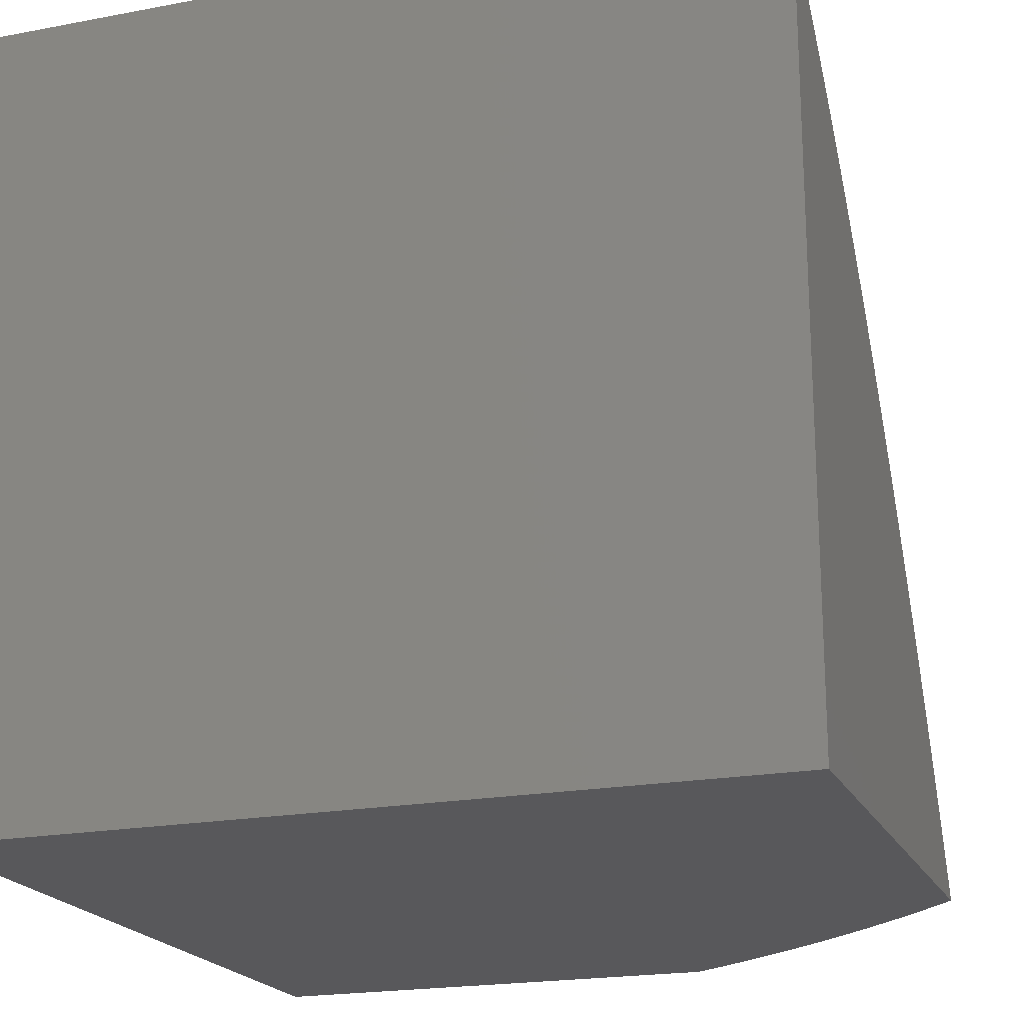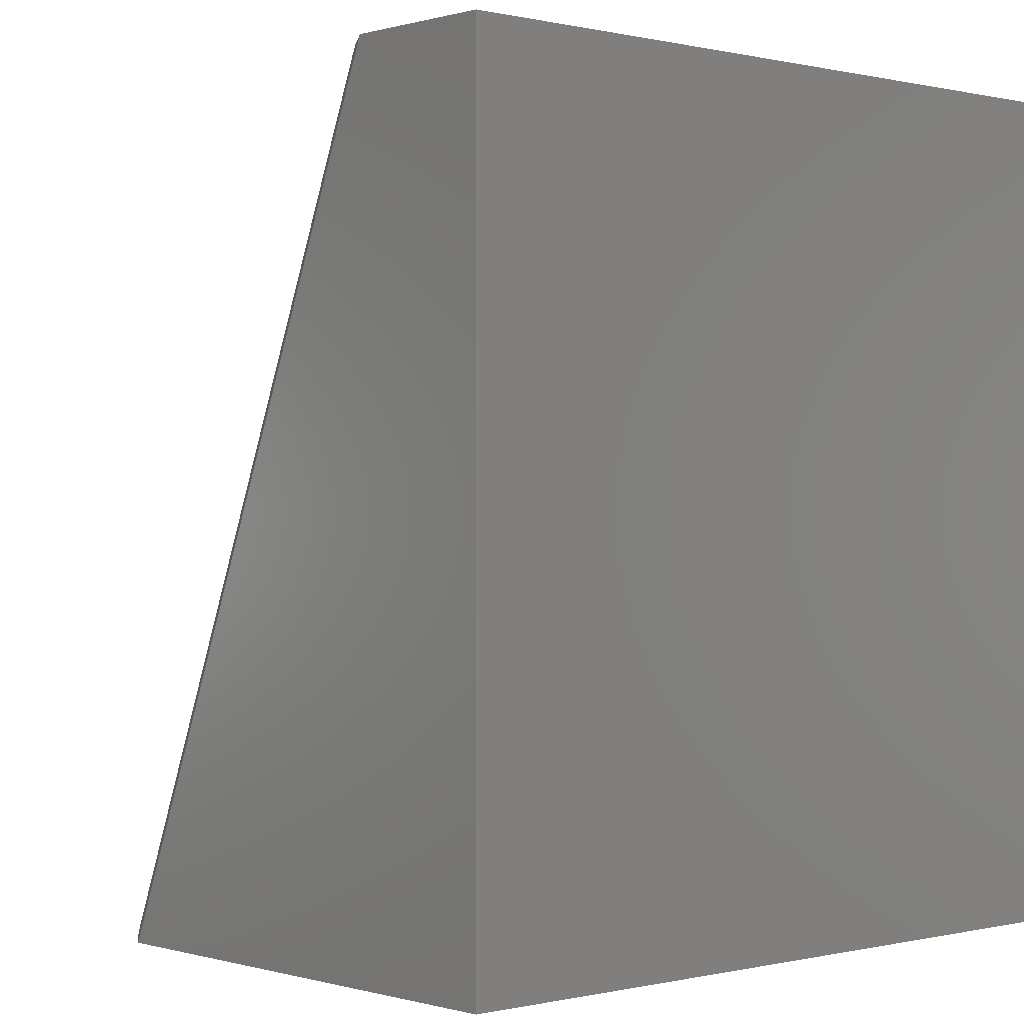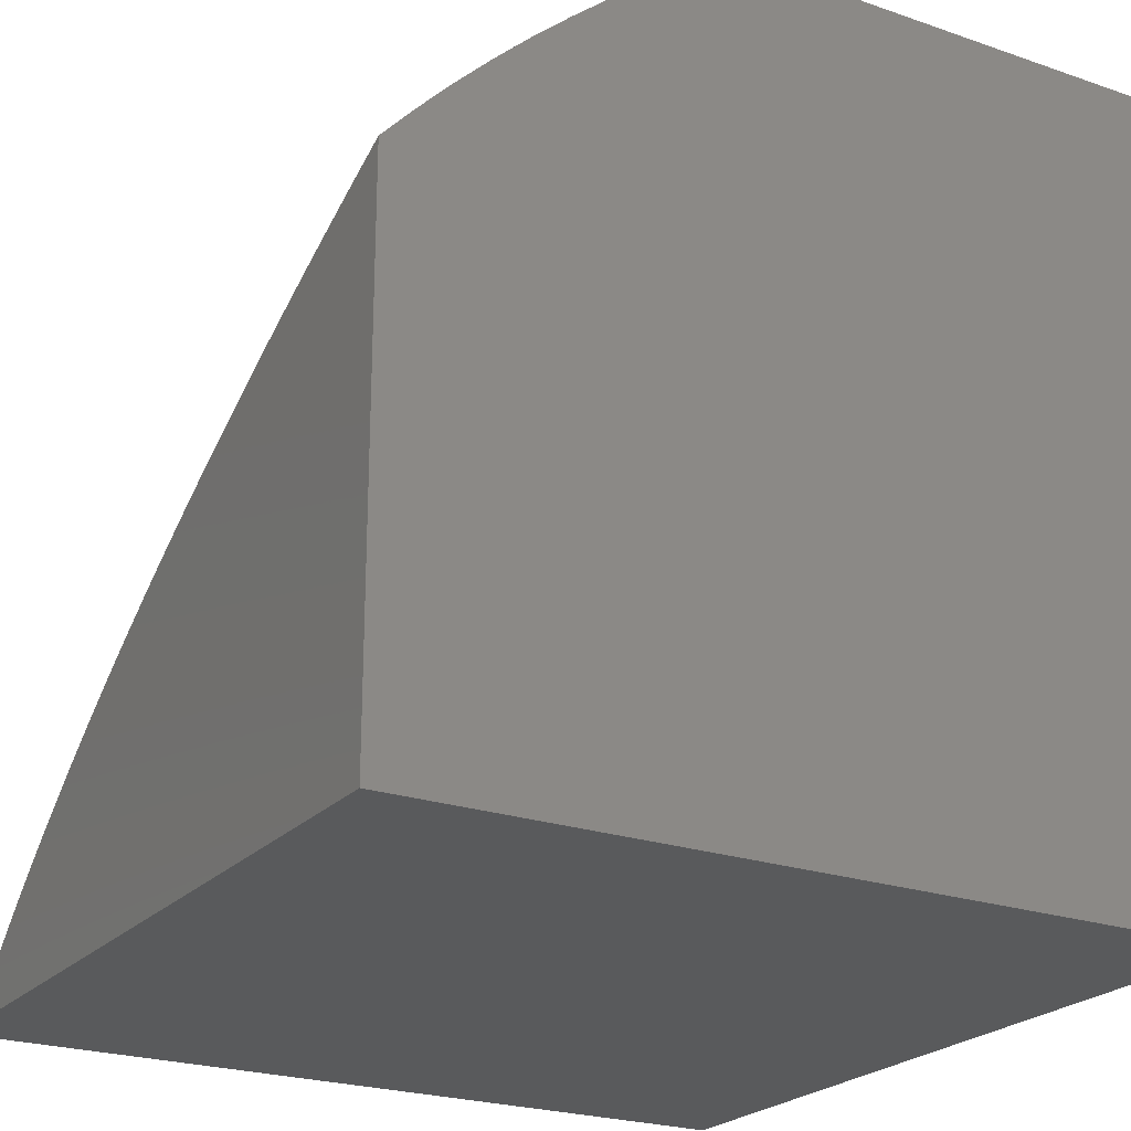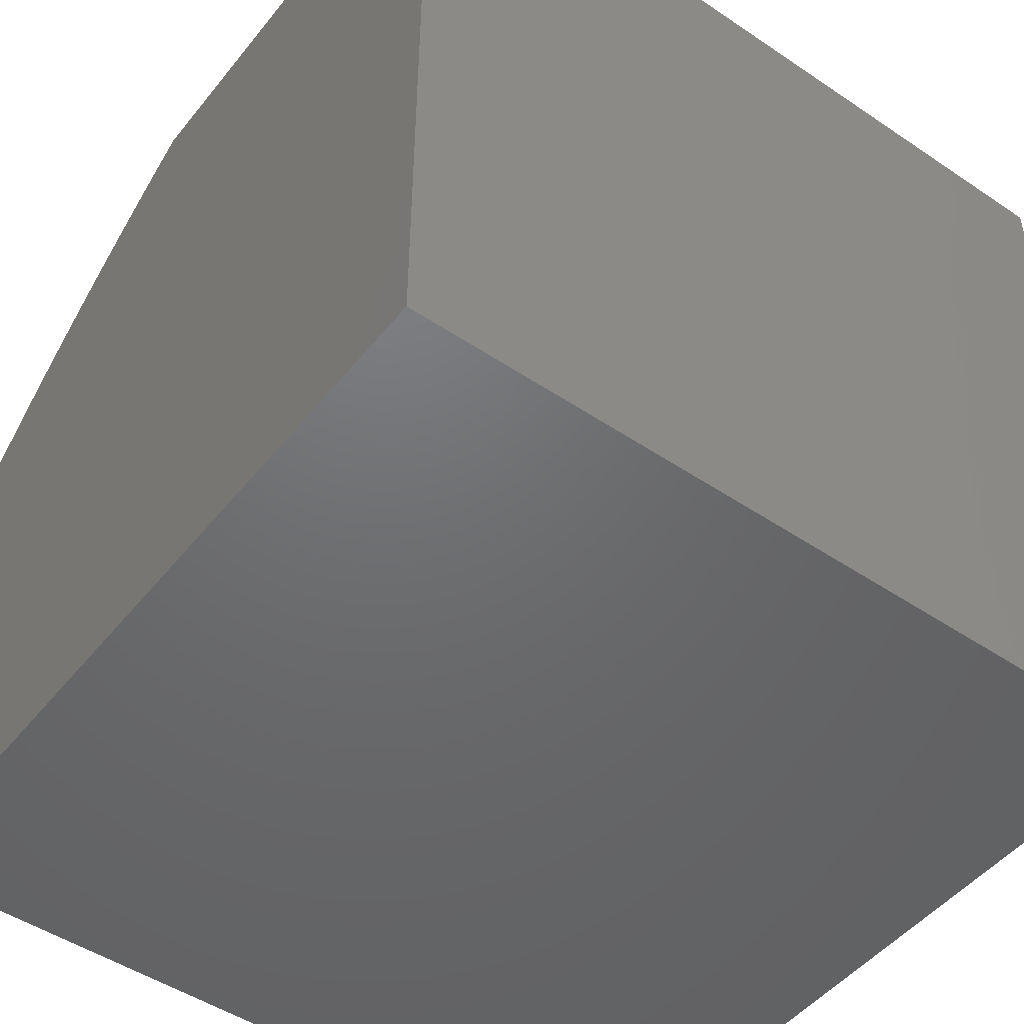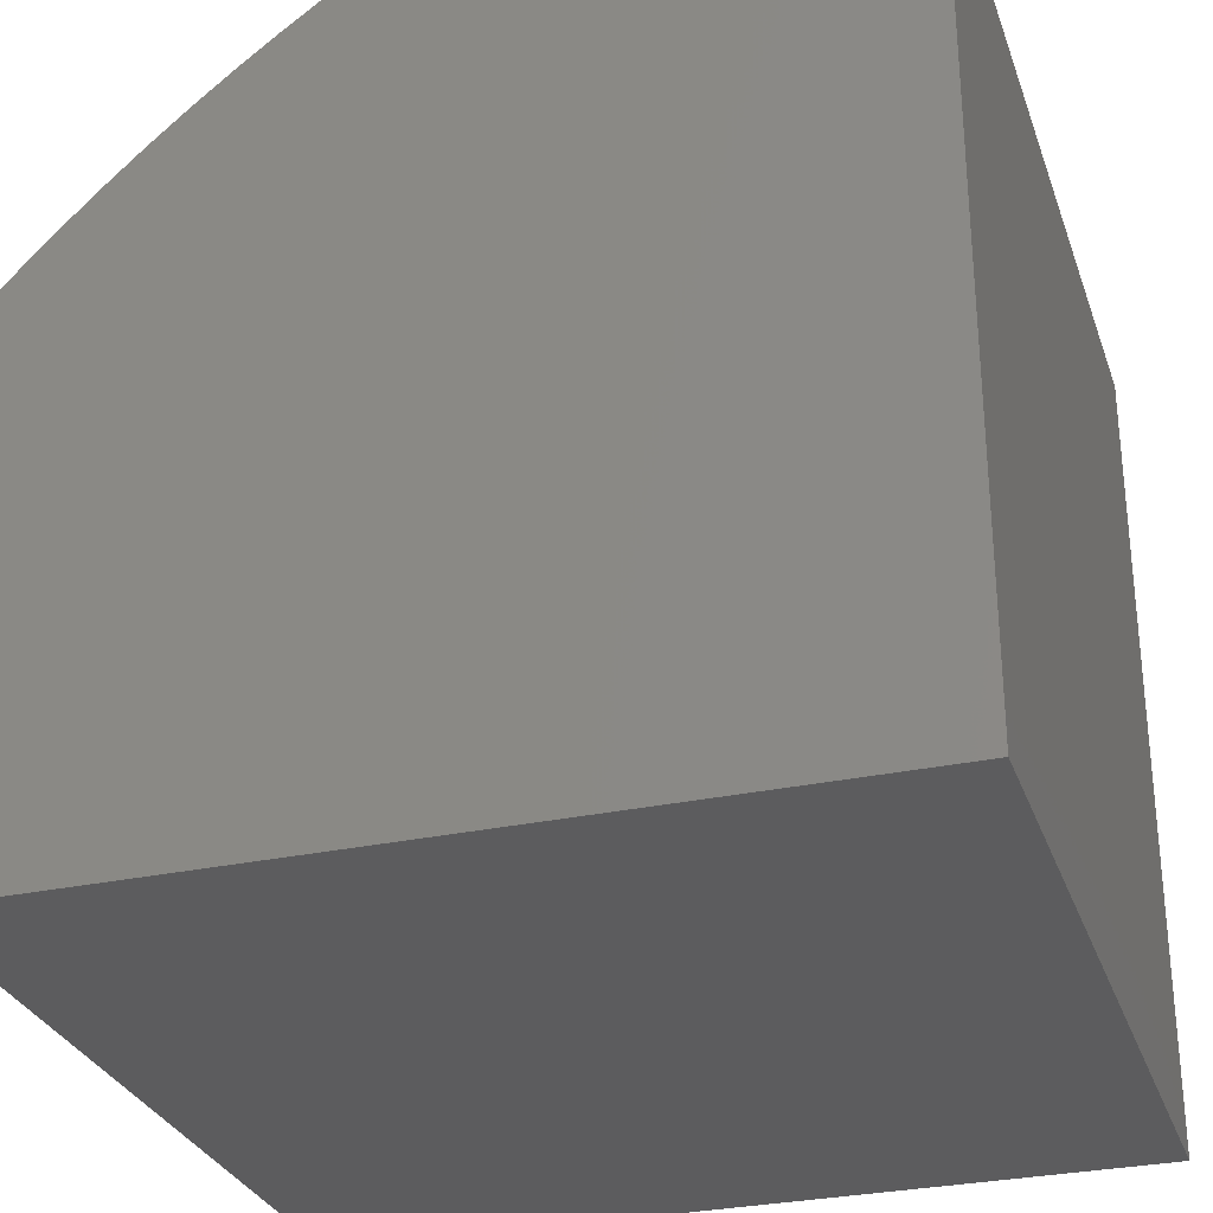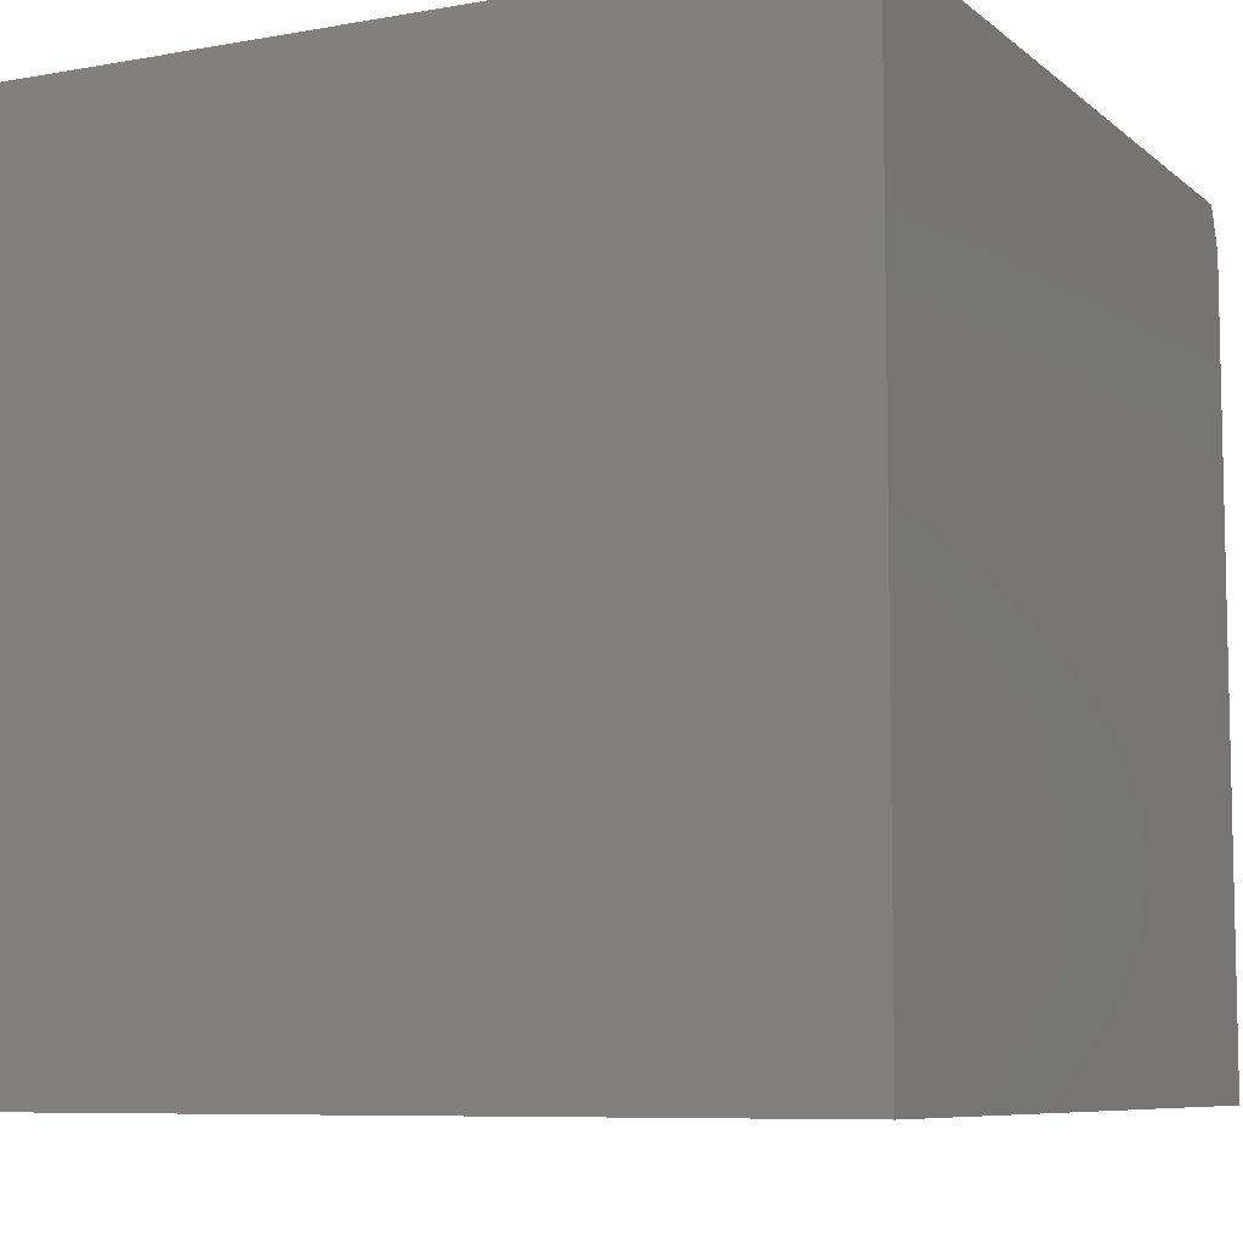
<metadata>
{"format":"stl","ext":"stl","renderer":"f3d","projection":"perspective","resolution":1024,"background":"white","views":[{"elev":-20.2,"azim":-160.8,"up":"+Y"},{"elev":-0.0,"azim":47.9,"up":"+Y"},{"elev":-23.1,"azim":-30.5,"up":"+Z"},{"elev":-48.6,"azim":53.1,"up":"+Z"},{"elev":-29.8,"azim":17.5,"up":"+Z"},{"elev":-7.8,"azim":116.7,"up":"+Y"}]}
</metadata>
<code>
# stl→obj: 68 verts, 132 faces
v 9 26.95 1
v 9 26.93 1.022
v 9.02 27 1
v 9.043 27 1.06
v 9 26.91 1.044
v 9 26.89 1.066
v 9 26.87 1.088
v 9.067 27 1.119
v 9 26.85 1.11
v 9 26.82 1.132
v 9 26.8 1.153
v 9.094 27 1.177
v 9 26.77 1.175
v 9 26.75 1.196
v 9.122 27 1.234
v 9 26.72 1.217
v 9 26.7 1.238
v 9 26.67 1.259
v 9.152 27 1.291
v 9 26.64 1.28
v 9 26.61 1.301
v 9 26.59 1.322
v 9.185 27 1.346
v 9 26.56 1.342
v 9 26.53 1.363
v 9 26.49 1.383
v 9.219 27 1.401
v 9 26.46 1.403
v 9 26.43 1.423
v 9.255 27 1.455
v 9 26.4 1.443
v 9 26.37 1.463
v 9 26.33 1.482
v 9.293 27 1.507
v 9 26.3 1.501
v 9 26.26 1.521
v 9 26.23 1.54
v 9.332 27 1.559
v 9 26.19 1.559
v 9 26.15 1.577
v 9.374 27 1.609
v 9 26.12 1.596
v 9 26.08 1.614
v 9 26.04 1.633
v 9.417 27 1.658
v 9 26 1.651
v 9.04 26 1.694
v 9.461 27 1.706
v 9.082 26 1.736
v 9.508 27 1.752
v 9.124 26 1.778
v 9.555 27 1.797
v 9.168 26 1.818
v 9.605 27 1.841
v 9.214 26 1.857
v 9.655 27 1.883
v 9.26 26 1.894
v 9.708 27 1.923
v 9.308 26 1.931
v 9.761 27 1.962
v 9.356 26 1.966
v 9.816 27 2
v 9.406 26 2
v 10 26 2
v 10 26 1
v 9 26 1
v 10 27 1
v 10 27 2
f 1 2 3
f 3 2 4
f 4 2 5
f 4 5 6
f 6 7 4
f 4 7 8
f 8 7 9
f 8 9 10
f 10 11 8
f 8 11 12
f 12 11 13
f 12 13 14
f 12 14 15
f 15 14 16
f 15 16 17
f 17 18 15
f 15 18 19
f 19 18 20
f 19 20 21
f 21 22 19
f 19 22 23
f 23 22 24
f 23 24 25
f 25 26 23
f 23 26 27
f 27 26 28
f 27 28 29
f 27 29 30
f 30 29 31
f 30 31 32
f 32 33 30
f 30 33 34
f 34 33 35
f 34 35 36
f 36 37 34
f 34 37 38
f 38 37 39
f 38 39 40
f 38 40 41
f 41 40 42
f 41 42 43
f 43 44 41
f 41 44 45
f 45 44 46
f 45 46 47
f 45 47 48
f 48 47 49
f 48 49 50
f 50 49 51
f 50 51 52
f 52 51 53
f 52 53 54
f 54 53 55
f 54 55 56
f 56 55 57
f 56 57 58
f 58 57 59
f 58 59 60
f 60 59 61
f 60 61 62
f 62 61 63
f 63 61 64
f 64 61 65
f 65 61 59
f 65 59 57
f 57 55 65
f 65 55 53
f 65 53 51
f 51 49 65
f 65 49 66
f 66 49 47
f 66 47 46
f 46 44 66
f 66 44 43
f 66 43 42
f 42 40 66
f 66 40 39
f 66 39 37
f 37 36 66
f 66 36 35
f 66 35 33
f 33 32 66
f 66 32 31
f 66 31 29
f 29 28 66
f 66 28 26
f 66 26 25
f 25 24 66
f 66 24 22
f 66 22 21
f 21 20 66
f 66 20 18
f 66 18 17
f 17 16 66
f 66 16 14
f 66 14 13
f 13 11 66
f 66 11 10
f 66 10 9
f 9 7 66
f 66 7 6
f 66 6 5
f 5 2 66
f 66 2 1
f 3 67 1
f 1 67 65
f 1 65 66
f 63 64 62
f 62 64 68
f 3 4 67
f 67 4 8
f 67 8 12
f 12 15 67
f 67 15 19
f 67 19 23
f 23 27 67
f 67 27 30
f 67 30 34
f 34 38 67
f 67 38 41
f 67 41 45
f 45 48 67
f 67 48 50
f 67 50 52
f 52 54 67
f 67 54 56
f 67 56 68
f 68 56 58
f 68 58 60
f 60 62 68
f 64 65 68
f 68 65 67

</code>
